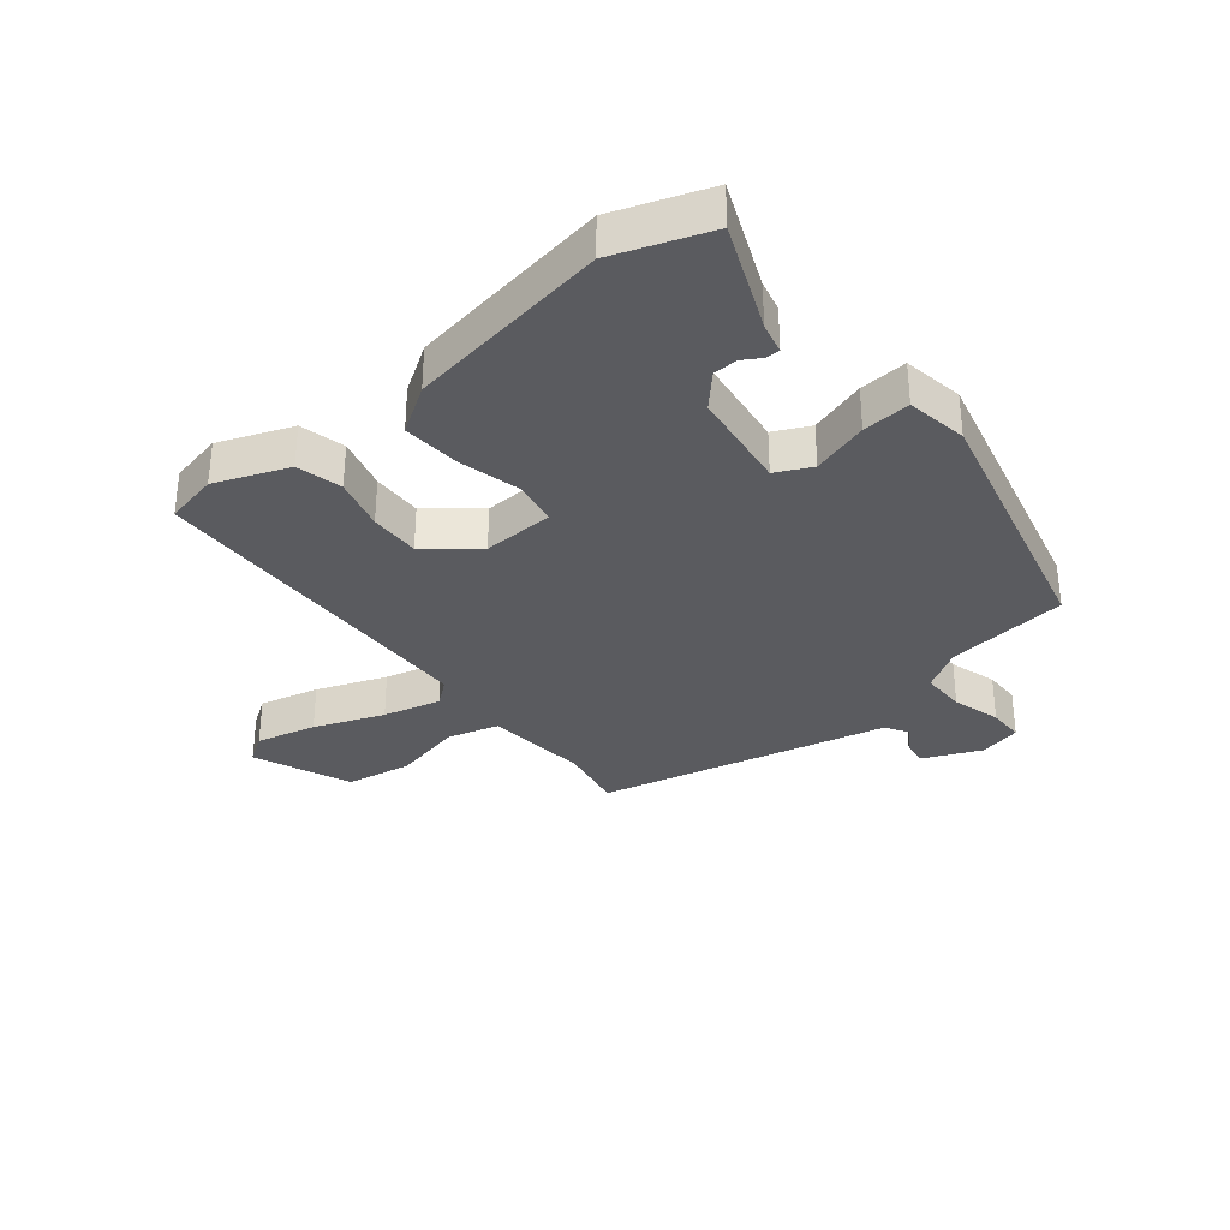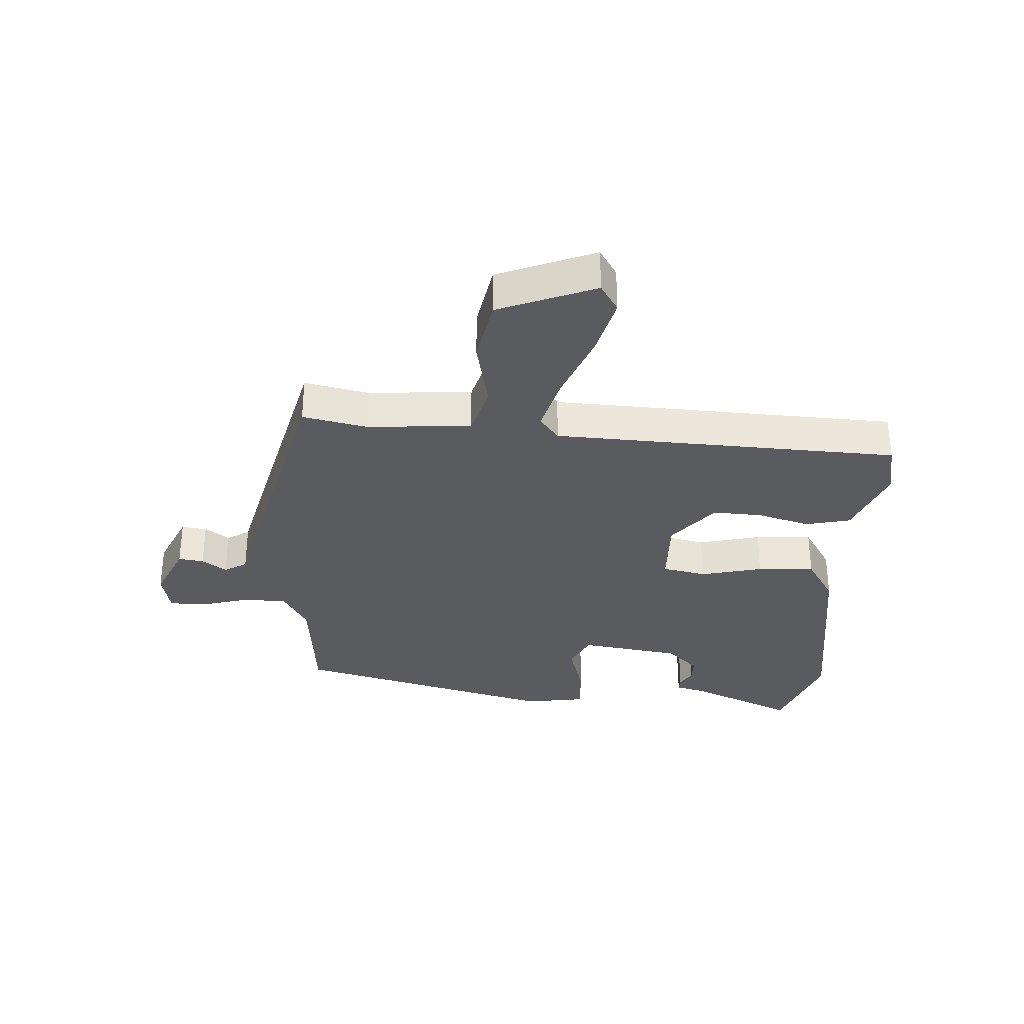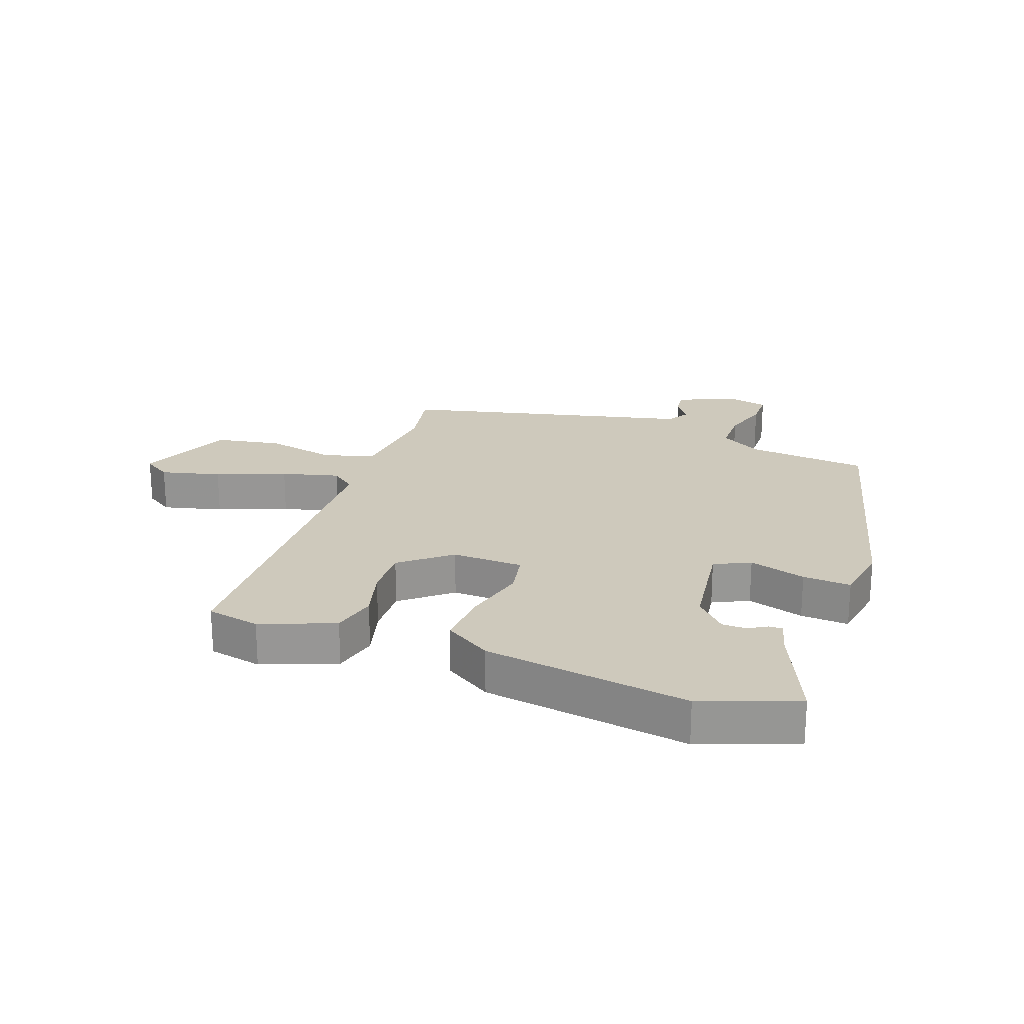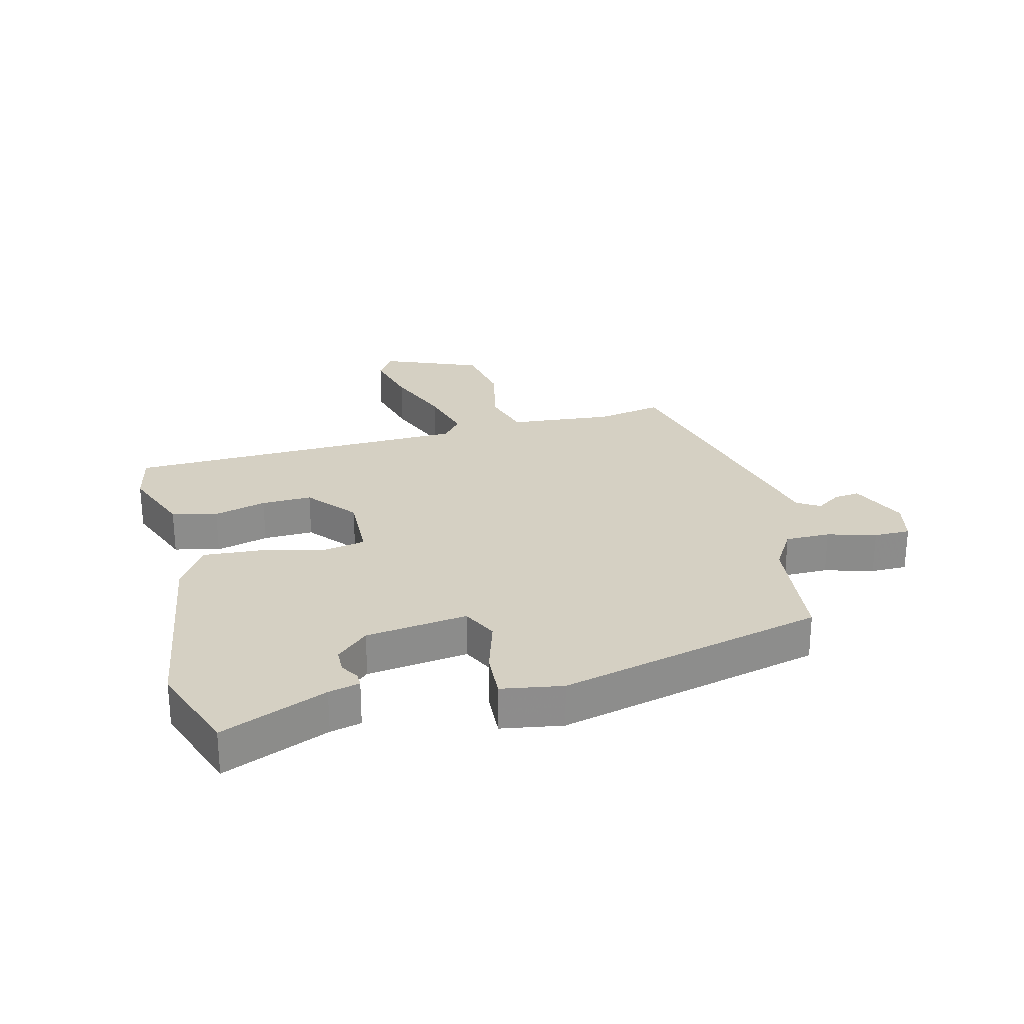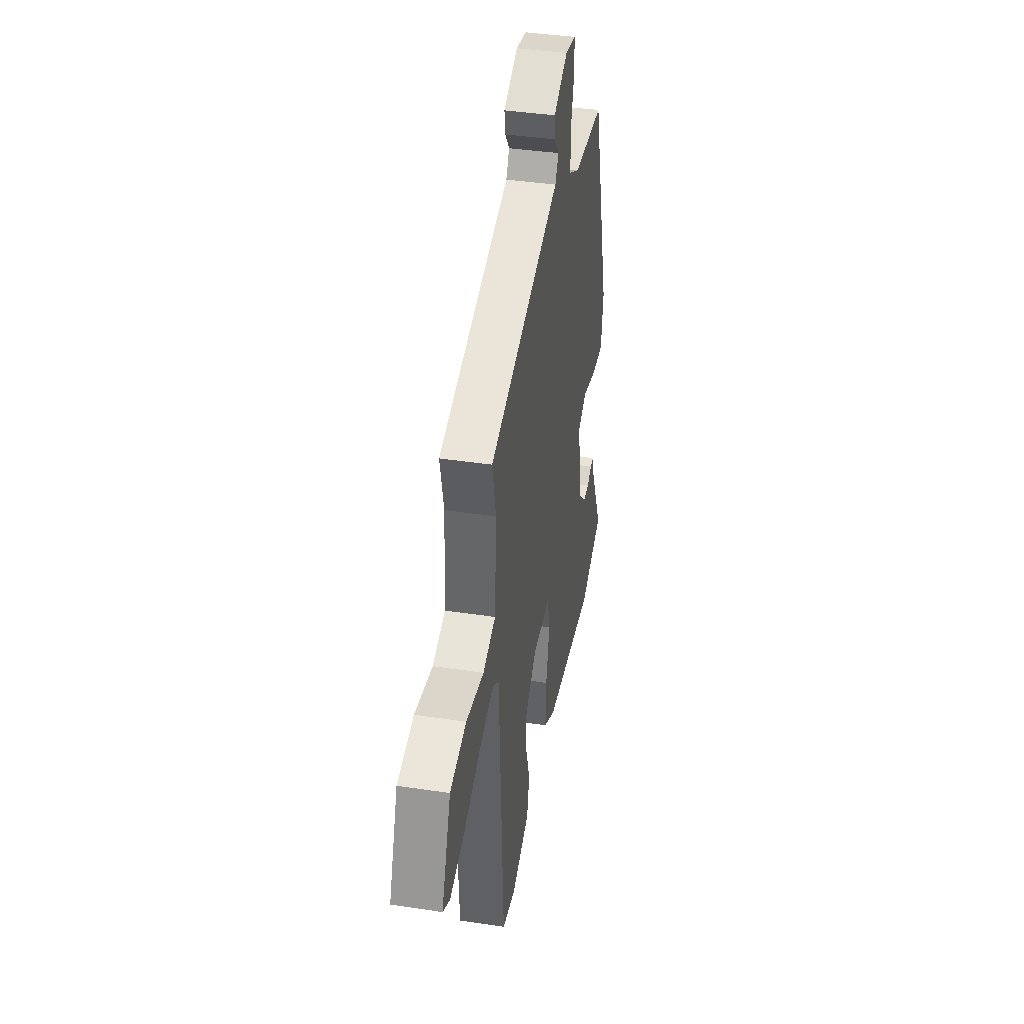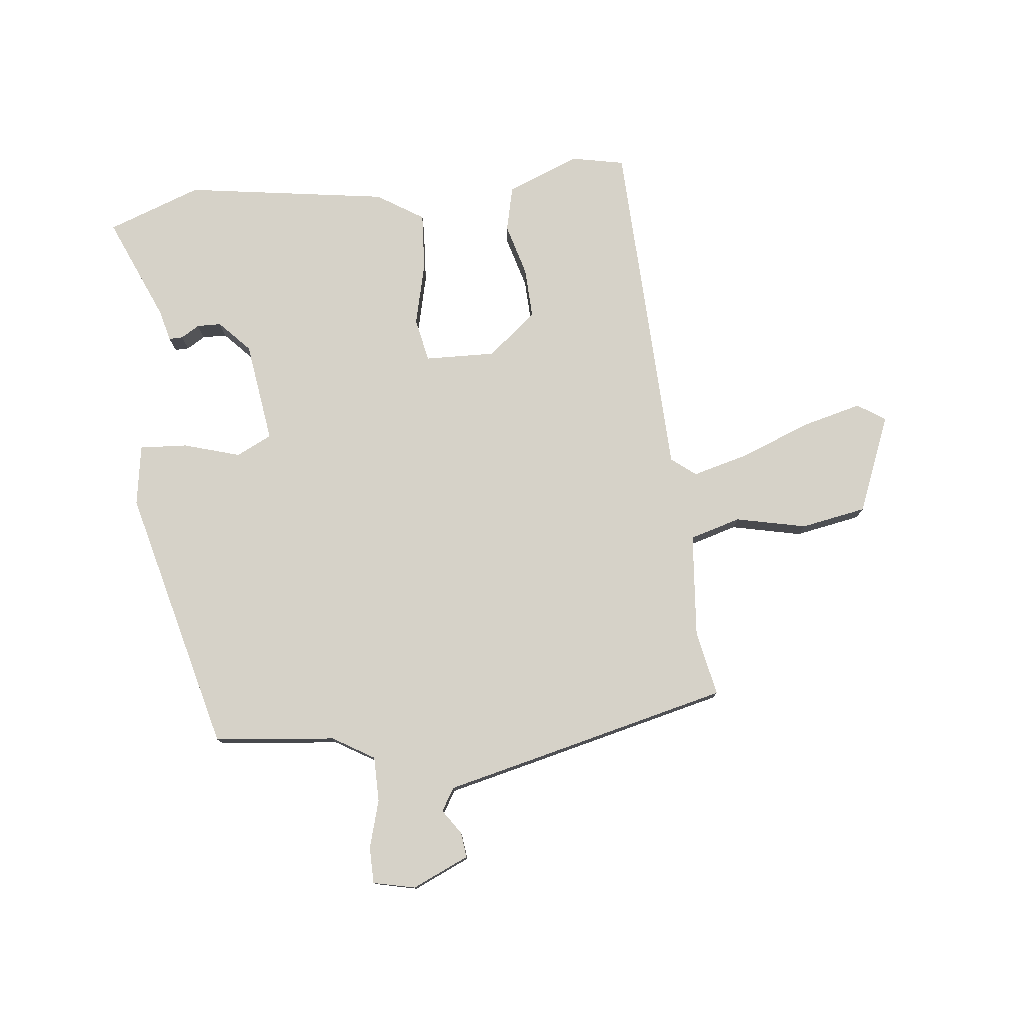
<metadata>
{"format":"obj","ext":"obj","renderer":"f3d","projection":"perspective","resolution":1024,"background":"white","views":[{"elev":-33.1,"azim":-139.2,"up":"+Y"},{"elev":-32.8,"azim":87.5,"up":"+Y"},{"elev":22.3,"azim":-158.6,"up":"+Y"},{"elev":26.0,"azim":-102.7,"up":"+Y"},{"elev":40.5,"azim":100.5,"up":"+Z"},{"elev":78.0,"azim":-5.0,"up":"+Y"}]}
</metadata>
<code>
v 0.486 0.07 0.464
v 0.462 0.07 0.356
v 0.473 0.07 0.184
v 0.557 0.07 0.158
v 0.674 0.07 0.181
v 0.782 0.07 0.159
v 0.843 0.07 -0.003
v 0.796 0.07 -0.032
v 0.698 0.07 -0.005
v 0.585 0.07 0.042
v 0.491 0.07 0.069
v 0.45 0.07 0.038
v 0.417 0.07 -0.533
v 0.329 0.07 -0.549
v 0.21 0.07 -0.499
v 0.194 0.07 -0.424
v 0.22 0.07 -0.338
v 0.225 0.07 -0.255
v 0.146 0.07 -0.187
v 0.029 0.07 -0.188
v 0.013 0.07 -0.26
v 0.036 0.07 -0.364
v 0.04 0.07 -0.459
v -0.038 0.07 -0.506
v -0.375 0.07 -0.549
v -0.529 0.07 -0.489
v -0.451 0.07 -0.317
v -0.437 0.07 -0.266
v -0.414 0.07 -0.267
v -0.384 0.07 -0.286
v -0.344 0.07 -0.286
v -0.294 0.07 -0.235
v -0.267 0.07 -0.068
v -0.325 0.07 -0.038
v -0.419 0.07 -0.064
v -0.498 0.07 -0.067
v -0.512 0.07 0.034
v -0.392 0.07 0.469
v -0.191 0.07 0.485
v -0.121 0.07 0.525
v -0.119 0.07 0.599
v -0.14 0.07 0.679
v -0.138 0.07 0.739
v -0.068 0.07 0.753
v 0.025 0.07 0.709
v 0.019 0.07 0.667
v -0.01 0.07 0.627
v 0.012 0.07 0.589
v 0.161 0.07 0.55
v 0.486 0 0.464
v 0.462 0 0.356
v 0.473 0 0.184
v 0.557 0 0.158
v 0.674 0 0.181
v 0.782 0 0.159
v 0.843 0 -0.003
v 0.796 0 -0.032
v 0.698 0 -0.005
v 0.585 0 0.042
v 0.491 0 0.069
v 0.45 0 0.038
v 0.417 0 -0.533
v 0.329 0 -0.549
v 0.21 0 -0.499
v 0.194 0 -0.424
v 0.22 0 -0.338
v 0.225 0 -0.255
v 0.146 0 -0.187
v 0.029 0 -0.188
v 0.013 0 -0.26
v 0.036 0 -0.364
v 0.04 0 -0.459
v -0.038 0 -0.506
v -0.375 0 -0.549
v -0.529 0 -0.489
v -0.451 0 -0.317
v -0.437 0 -0.266
v -0.414 0 -0.267
v -0.384 0 -0.286
v -0.344 0 -0.286
v -0.294 0 -0.235
v -0.267 0 -0.068
v -0.325 0 -0.038
v -0.419 0 -0.064
v -0.498 0 -0.067
v -0.512 0 0.034
v -0.392 0 0.469
v -0.191 0 0.485
v -0.121 0 0.525
v -0.119 0 0.599
v -0.14 0 0.679
v -0.138 0 0.739
v -0.068 0 0.753
v 0.025 0 0.709
v 0.019 0 0.667
v -0.01 0 0.627
v 0.012 0 0.589
v 0.161 0 0.55
f 48 49 1 2
f 44 45 46 47
f 42 43 44 47
f 41 42 47 48
f 40 41 48 2
f 36 37 38 39
f 34 35 36 39
f 33 34 39 40
f 32 33 40 2
f 27 28 29 30
f 27 30 31
f 26 27 31
f 21 22 23 24
f 21 24 25 26
f 14 15 16 17
f 12 13 14 17
f 12 17 18
f 7 8 9 10
f 7 10 11
f 4 5 6 7
f 3 4 7 11
f 31 32 2 3
f 20 21 26 31
f 20 31 3 11
f 19 20 11 12
f 12 18 19
f 51 50 98 97
f 96 95 94 93
f 96 93 92 91
f 97 96 91 90
f 51 97 90 89
f 88 87 86 85
f 88 85 84 83
f 89 88 83 82
f 51 89 82 81
f 79 78 77 76
f 80 79 76
f 80 76 75
f 73 72 71 70
f 75 74 73 70
f 66 65 64 63
f 66 63 62 61
f 67 66 61
f 59 58 57 56
f 60 59 56
f 56 55 54 53
f 60 56 53 52
f 52 51 81 80
f 80 75 70 69
f 60 52 80 69
f 61 60 69 68
f 68 67 61
f 1 50 51 2
f 2 51 52 3
f 3 52 53 4
f 4 53 54 5
f 5 54 55 6
f 6 55 56 7
f 7 56 57 8
f 8 57 58 9
f 9 58 59 10
f 10 59 60 11
f 11 60 61 12
f 12 61 62 13
f 13 62 63 14
f 14 63 64 15
f 15 64 65 16
f 16 65 66 17
f 17 66 67 18
f 18 67 68 19
f 19 68 69 20
f 20 69 70 21
f 21 70 71 22
f 22 71 72 23
f 23 72 73 24
f 24 73 74 25
f 25 74 75 26
f 26 75 76 27
f 27 76 77 28
f 28 77 78 29
f 29 78 79 30
f 30 79 80 31
f 31 80 81 32
f 32 81 82 33
f 33 82 83 34
f 34 83 84 35
f 35 84 85 36
f 36 85 86 37
f 37 86 87 38
f 38 87 88 39
f 39 88 89 40
f 40 89 90 41
f 41 90 91 42
f 42 91 92 43
f 43 92 93 44
f 44 93 94 45
f 45 94 95 46
f 46 95 96 47
f 47 96 97 48
f 48 97 98 49
f 49 98 50 1

</code>
